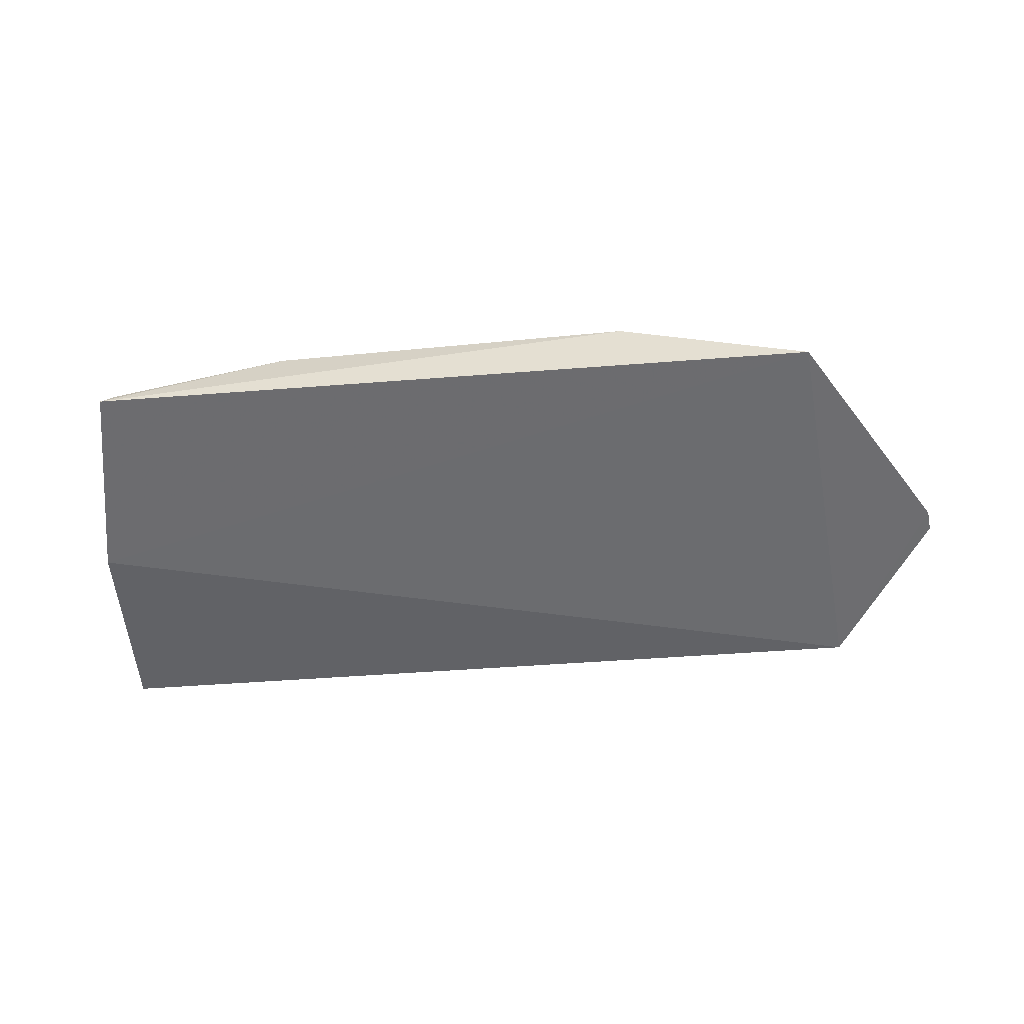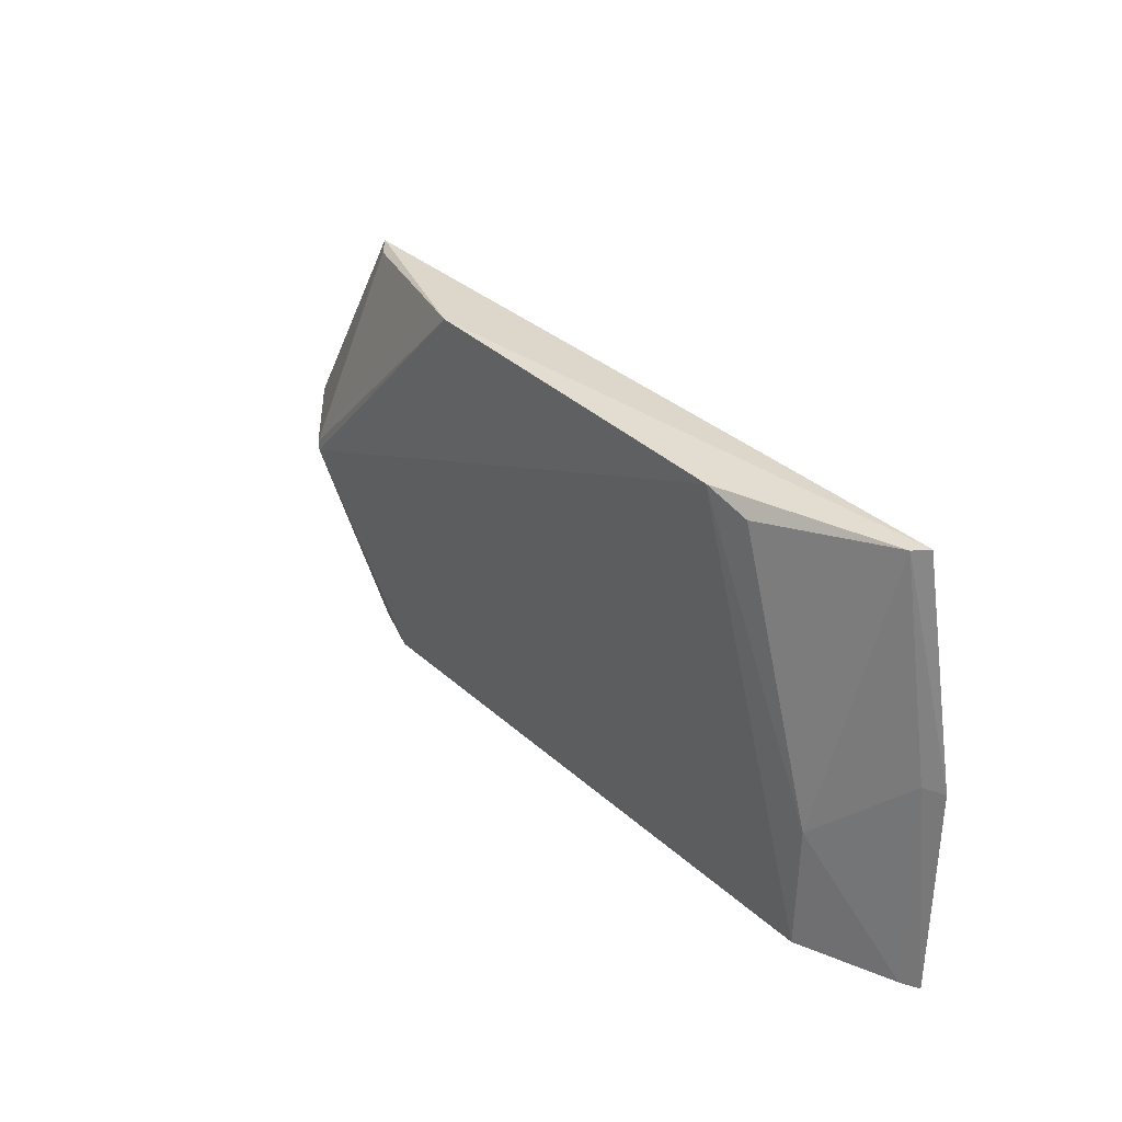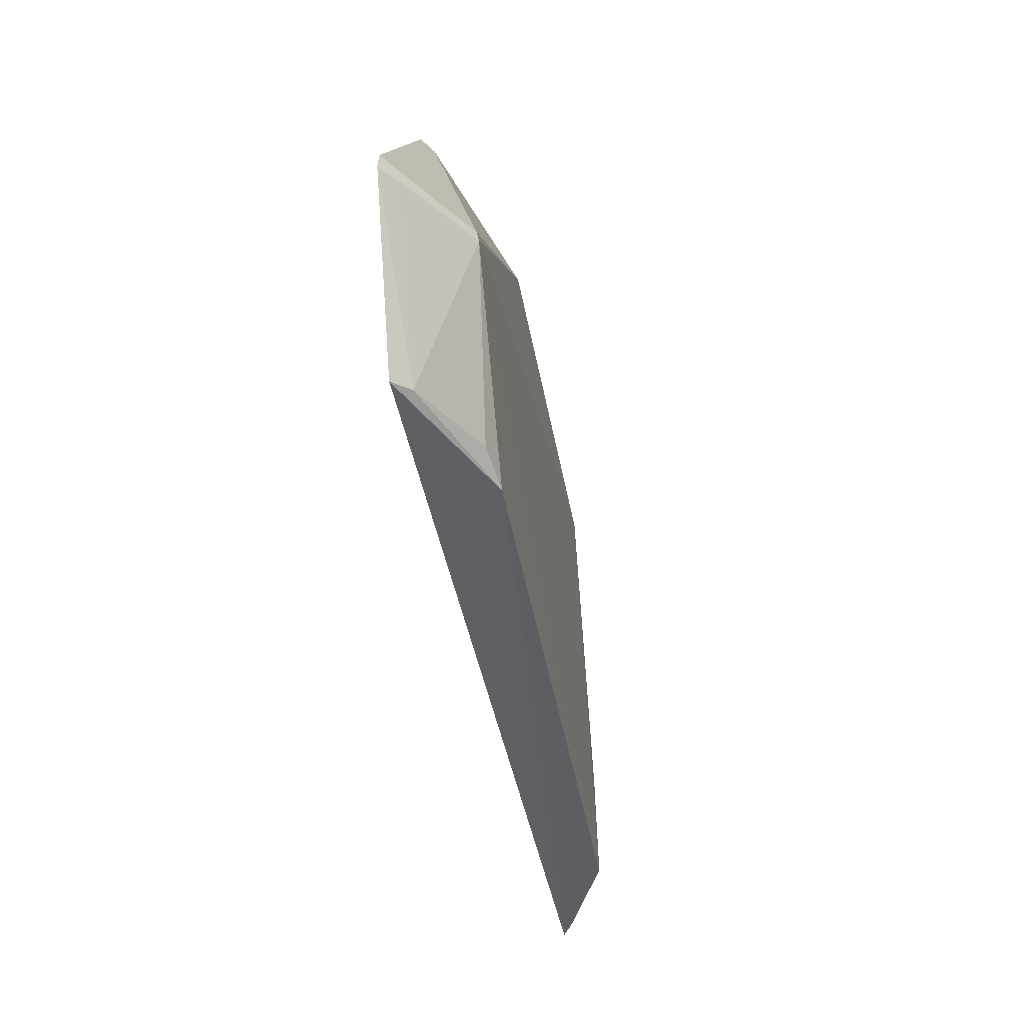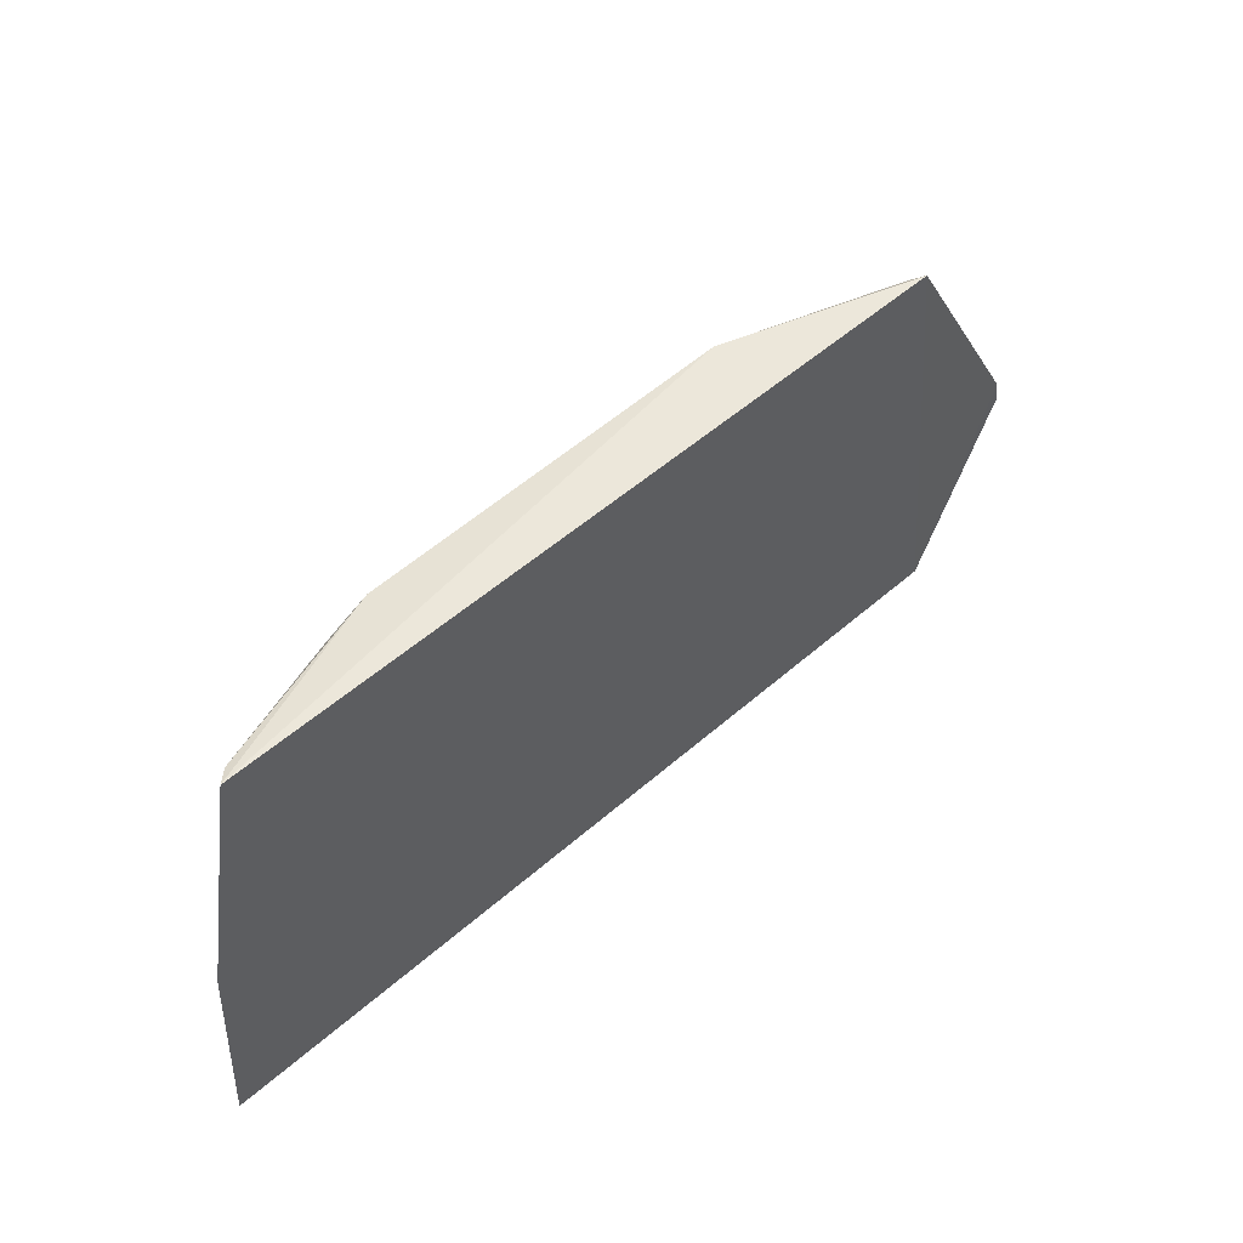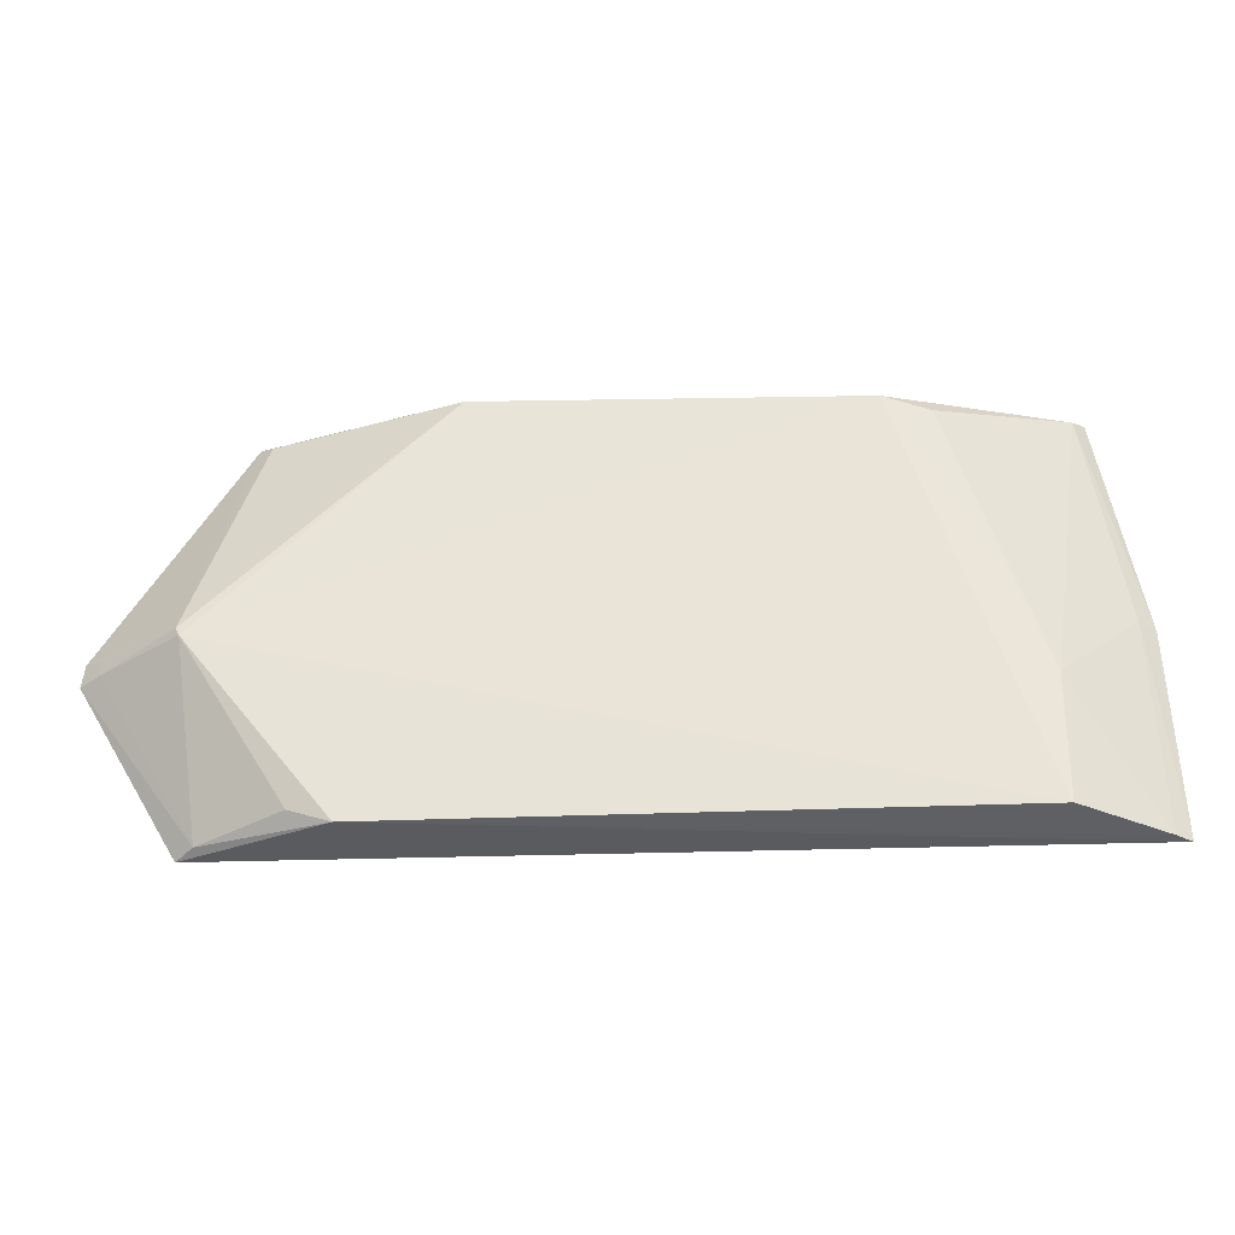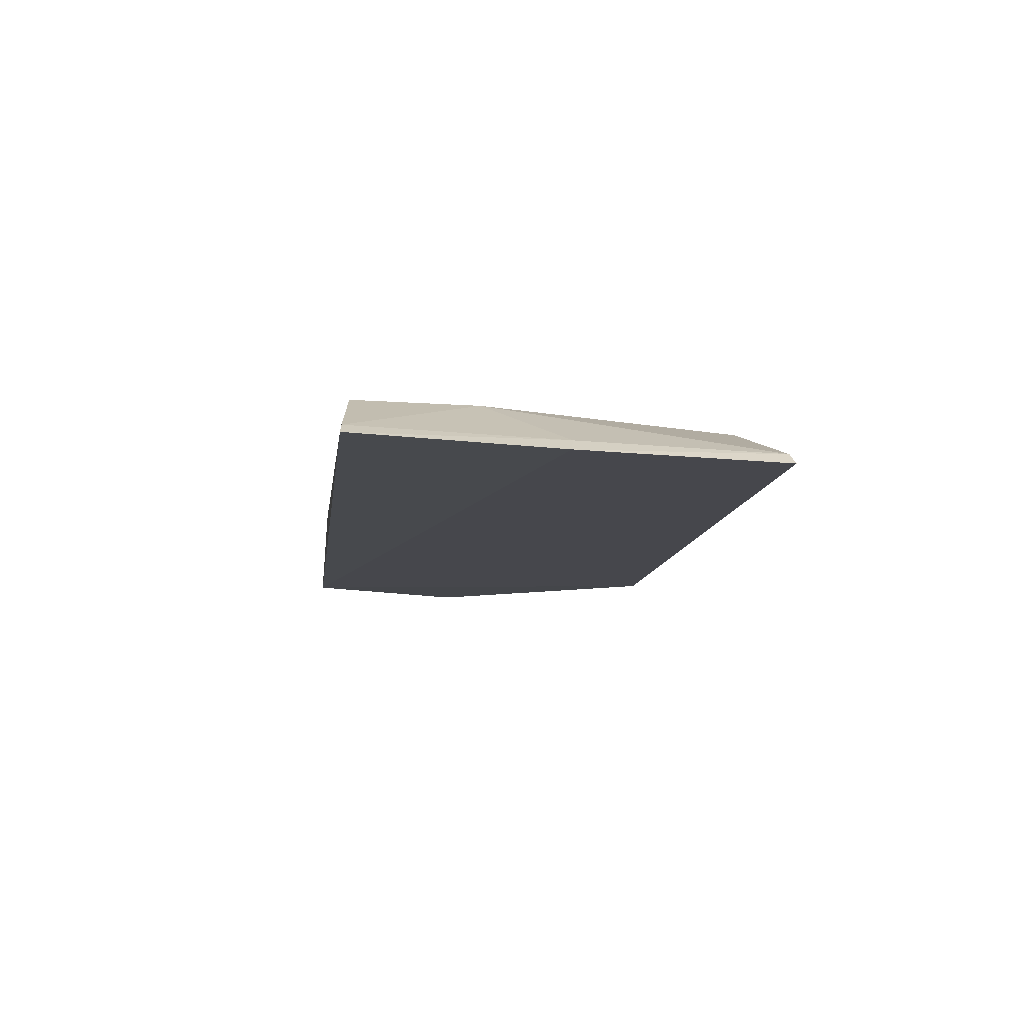
<metadata>
{"format":"obj","ext":"obj","renderer":"f3d","projection":"perspective","resolution":1024,"background":"white","views":[{"elev":-53.2,"azim":5.1,"up":"+Y"},{"elev":32.2,"azim":-128.0,"up":"+Z"},{"elev":-45.1,"azim":100.2,"up":"+Z"},{"elev":50.5,"azim":-44.7,"up":"+Z"},{"elev":-30.6,"azim":-177.6,"up":"+Z"},{"elev":-10.9,"azim":-97.3,"up":"+Y"}]}
</metadata>
<code>
v 0.01746 0.04914 0.1433
v 0.02362 0.04915 0.1332
v 0.01925 0.05228 0.1327
v -0.01865 0.04952 0.1245
v -0.01844 0.04913 0.1337
v 0.0193 0.04896 0.1247
v 0.01942 0.05221 0.133
v -0.008028 0.05213 0.1432
v 0.02375 0.04915 0.1322
v 0.01288 0.05208 0.1247
v -0.01405 0.05192 0.1305
v 0.008699 0.05202 0.1435
v -0.0166 0.04923 0.1434
v 0.01849 0.0497 0.1249
v 0.02284 0.04982 0.1323
v -0.01767 0.04968 0.1339
v -0.014 0.05202 0.125
v 0.01686 0.04966 0.143
v -0.01011 0.05194 0.1425
v 0.01471 0.05176 0.1254
v 0.02285 0.04974 0.133
v -0.01793 0.04998 0.1246
v -0.01603 0.04975 0.1433
f 6 5 4
f 6 2 1
f 6 1 5
f 7 1 2
f 9 2 6
f 10 6 4
f 12 7 3
f 12 3 8
f 13 5 1
f 13 12 8
f 13 1 12
f 14 9 6
f 14 6 10
f 15 2 9
f 15 3 7
f 15 14 3
f 15 9 14
f 16 4 5
f 17 3 10
f 17 11 8
f 17 8 3
f 18 12 1
f 18 1 7
f 18 7 12
f 19 8 11
f 20 14 10
f 20 10 3
f 20 3 14
f 21 15 7
f 21 7 2
f 21 2 15
f 22 16 11
f 22 4 16
f 22 11 17
f 22 17 10
f 22 10 4
f 23 11 16
f 23 19 11
f 23 13 8
f 23 8 19
f 23 16 5
f 23 5 13

</code>
